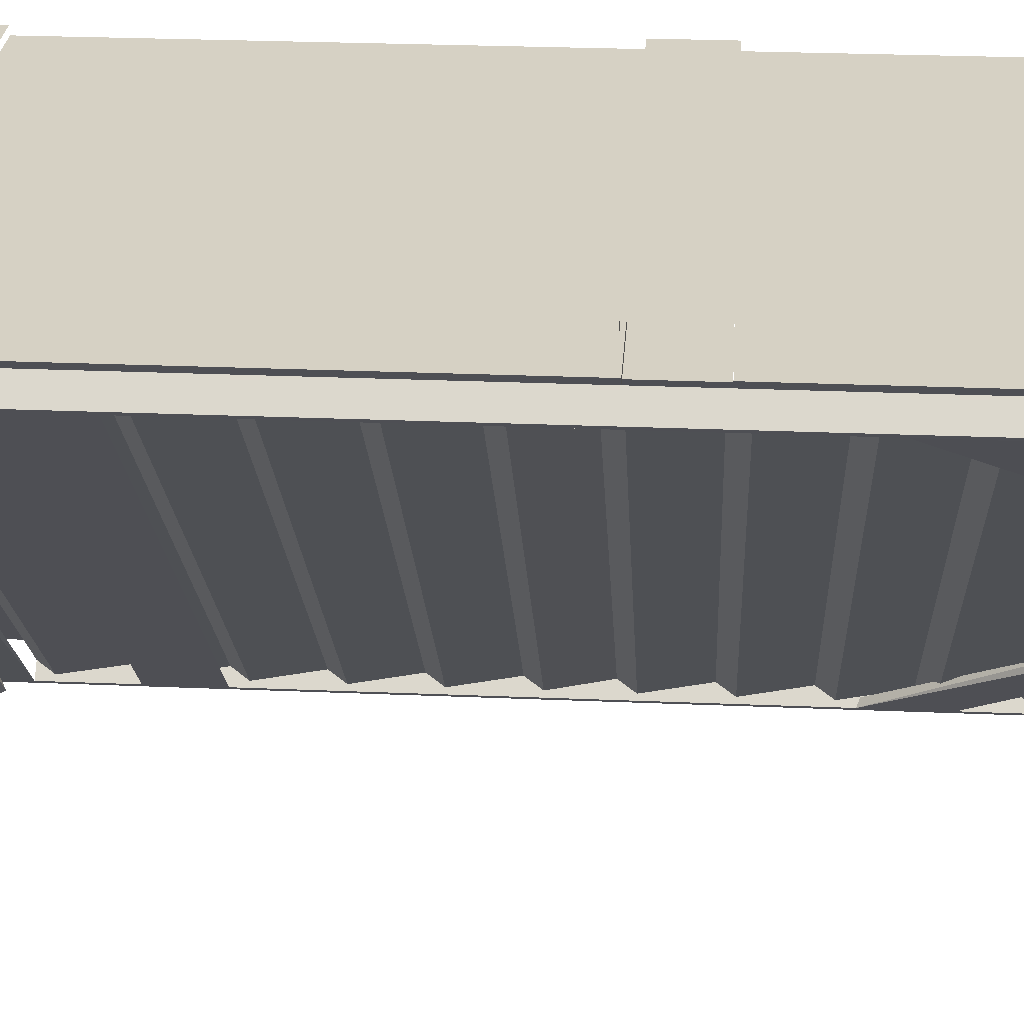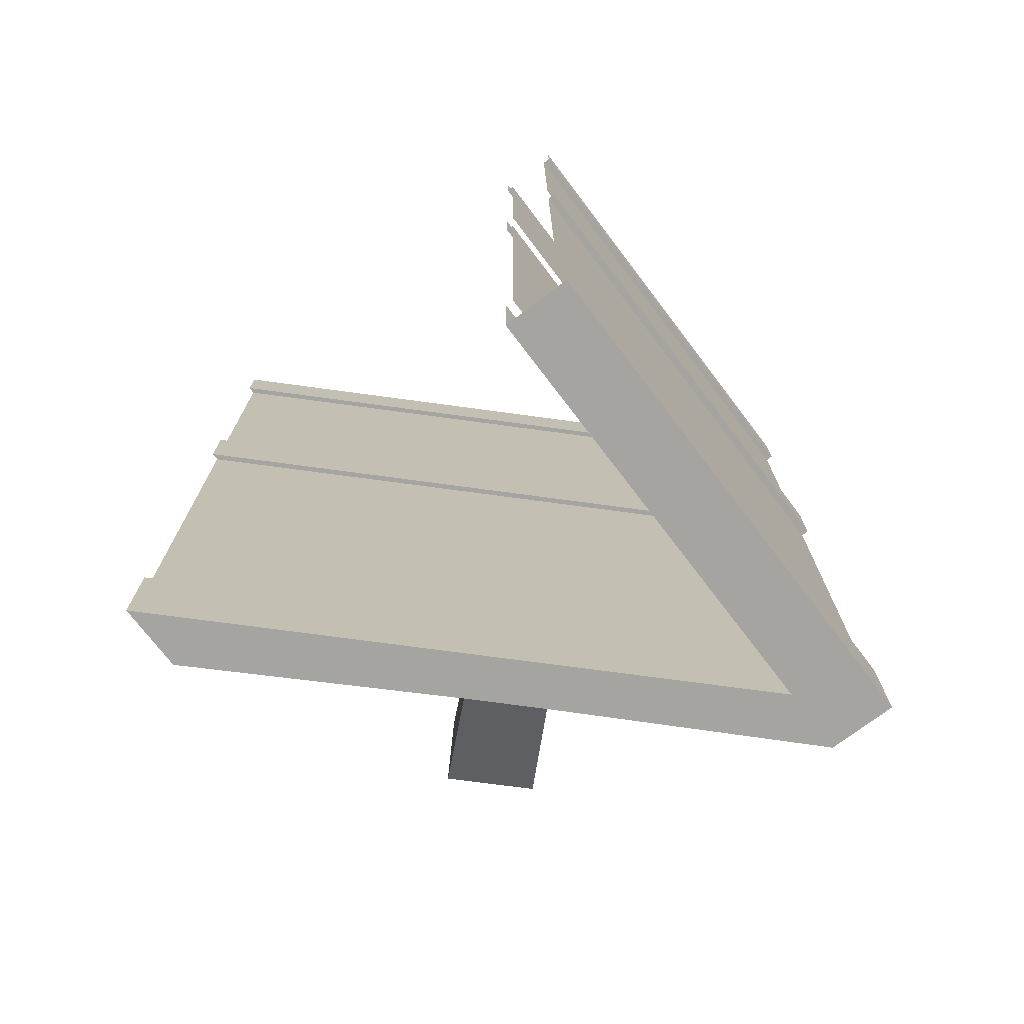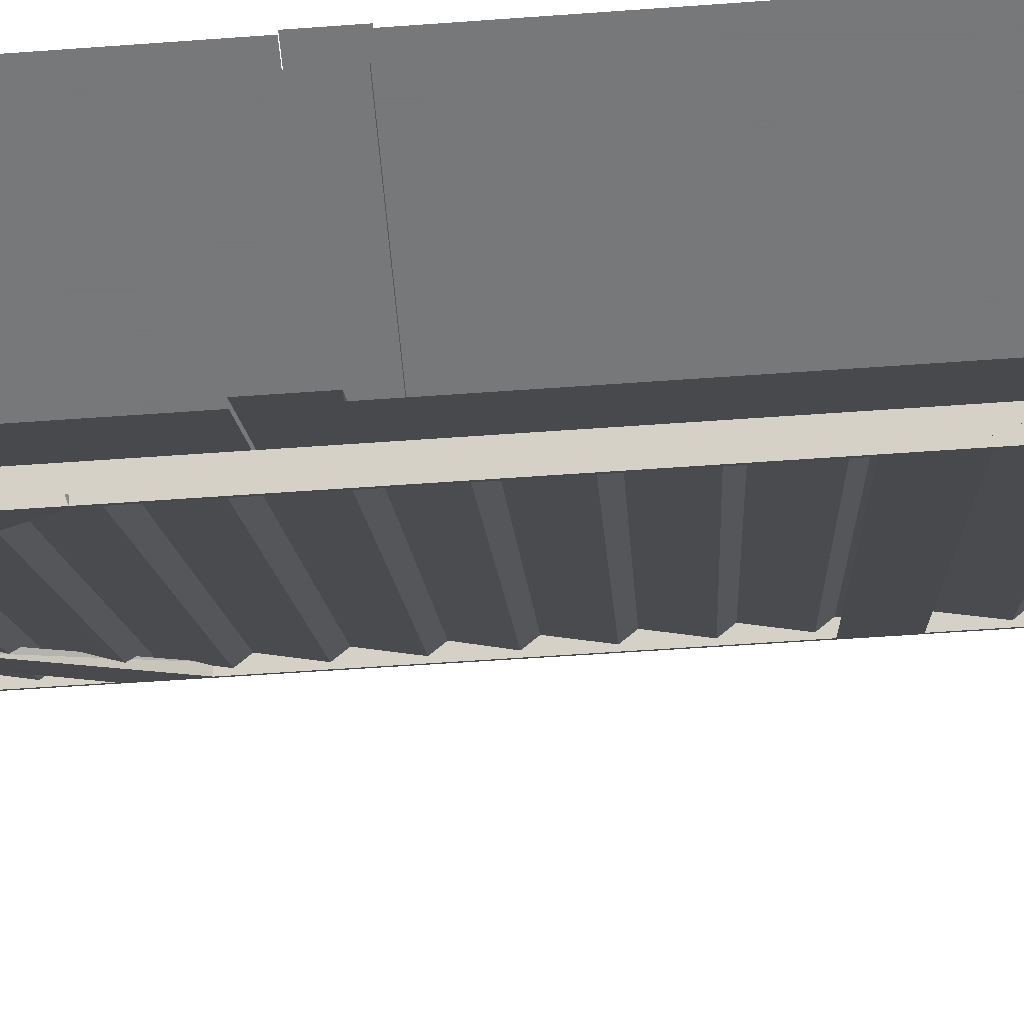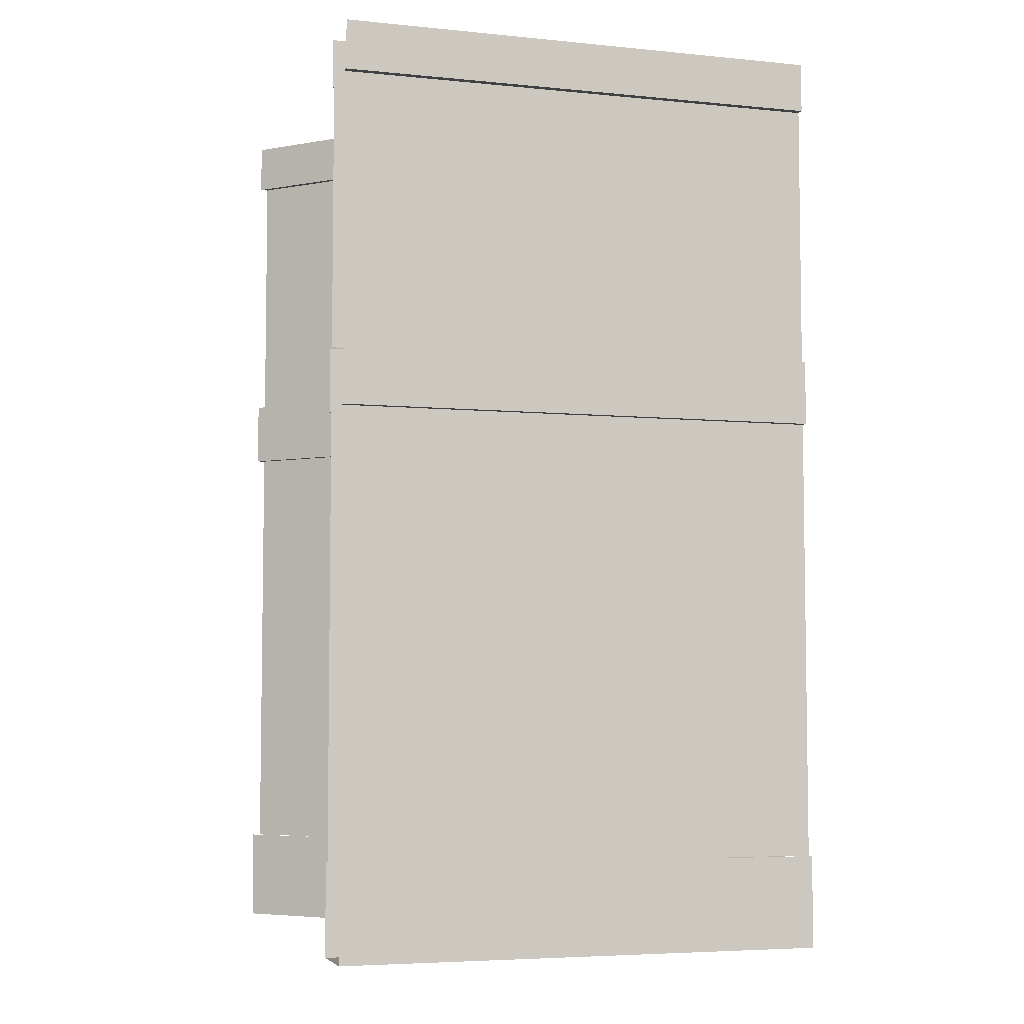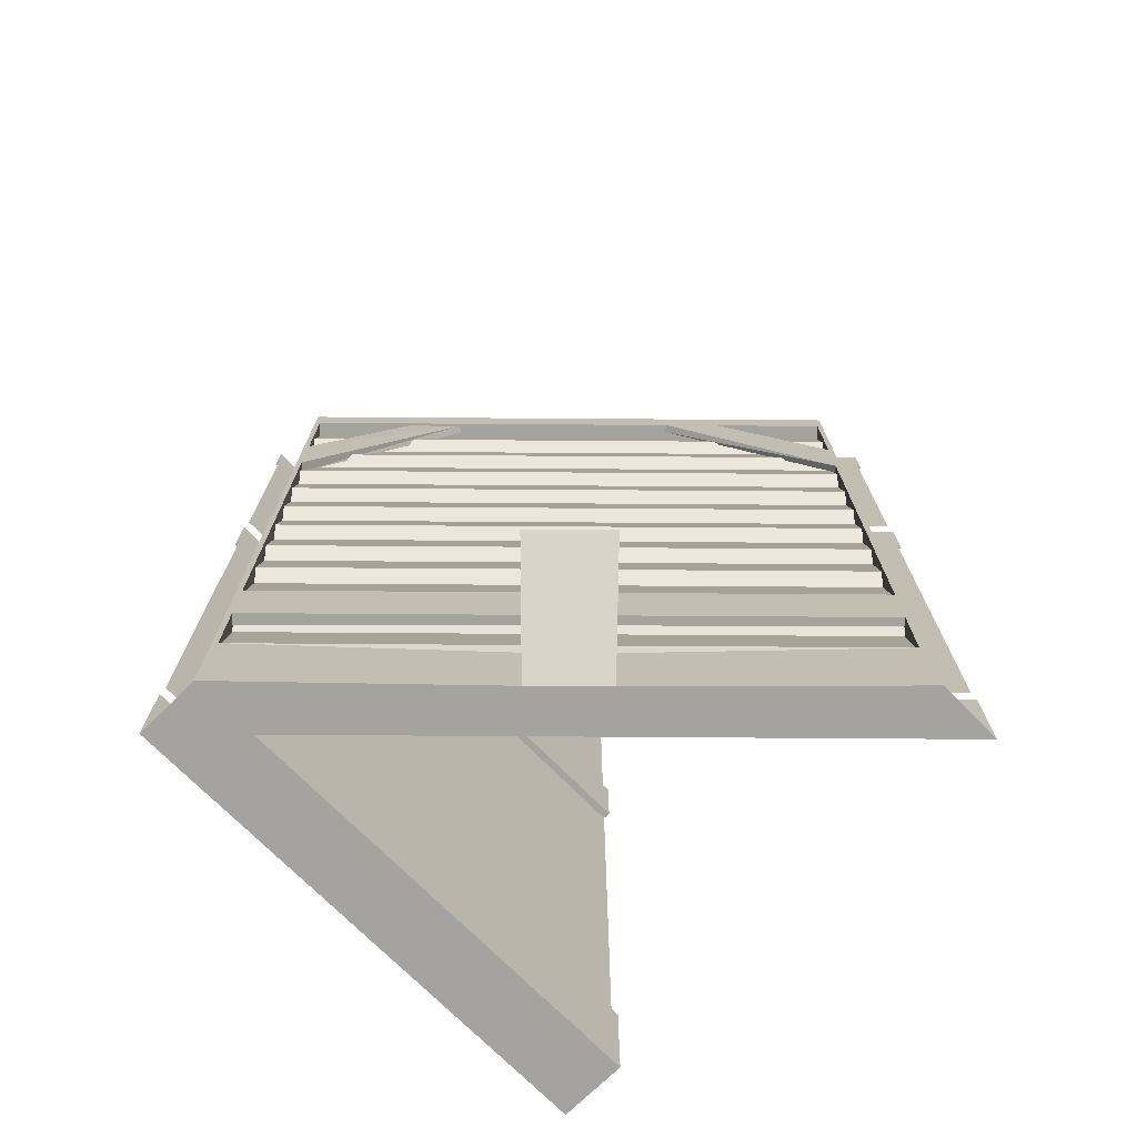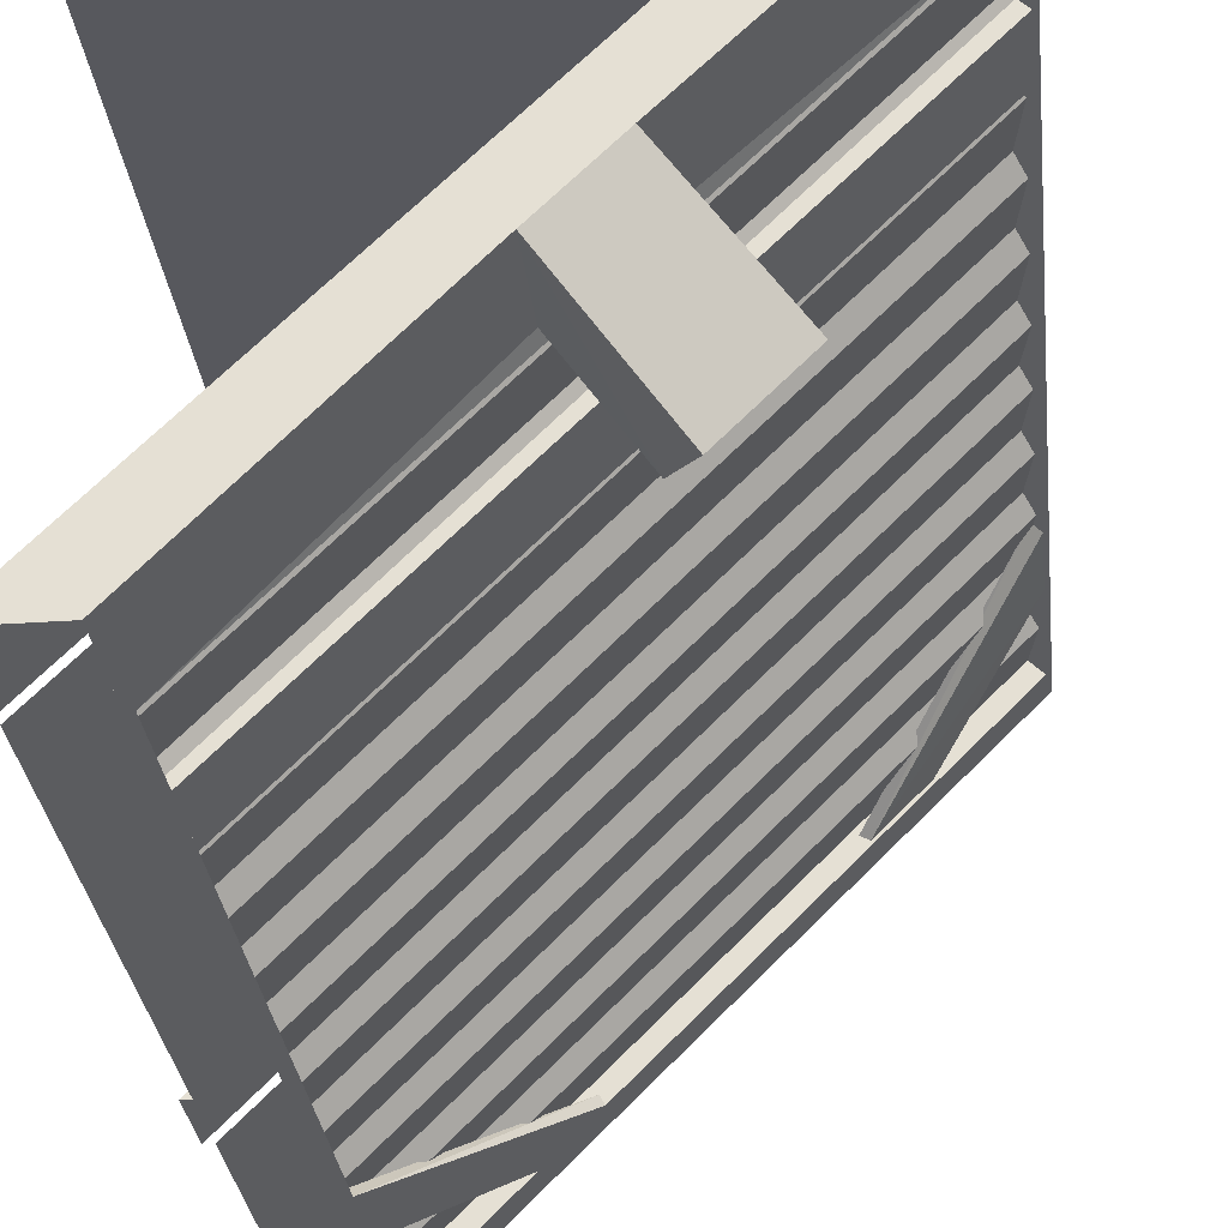
<metadata>
{"format":"obj","ext":"obj","renderer":"f3d","projection":"perspective","resolution":1024,"background":"white","views":[{"elev":26.7,"azim":93.8,"up":"+Z"},{"elev":-73.3,"azim":-52.7,"up":"+Y"},{"elev":-57.3,"azim":-85.7,"up":"+Z"},{"elev":-5.4,"azim":-16.9,"up":"+Y"},{"elev":-72.8,"azim":134.6,"up":"+Y"},{"elev":-28.9,"azim":5.9,"up":"+Z"}]}
</metadata>
<code>
v -0.5 -0.6484 0.4844
v 0.5 -0.6484 0.4844
v -0.007812 -0.4375 0.4844
v -0.5 -0.4141 0.4844
v -0.3906 -0.1719 0.4844
v -0.5 -0.1797 0.4844
v -0.5 -0.1016 0.4844
v 0.5 -0.1016 0.4844
v 0.5 -0.1016 0.5
v -0.5 -0.1016 0.5
v 0.5 0 0.5
v -0.5 0 0.5
v -0.5 -0.7812 0.4844
v 0.5 -0.7812 0.4844
v 0.5 -0.7812 0.5
v -0.5 -0.7812 0.5
v 0.5 -0.6484 0.5
v -0.5 -0.6484 0.5
v -0.3359 -1.242 0.4844
v -0.5 -1.234 0.4844
v -0.5 -1.688 0.4844
v 0.2734 -1.273 0.4844
v 0.1875 -1.18 0.4844
v -0.1172 -1.148 0.4844
v 0.5 -0.1797 0.4844
v 0.1719 -0.2109 0.4844
v 0.5 -0.4141 0.4844
v 0.5 -1.234 0.4844
v 0.5 -1.688 0.4844
v -0.03906 -1.609 0.4844
v 0.5 -1.875 0.5
v -0.5 -1.688 0.5
v -0.5 -1.875 0.5
v 0.3672 -1.875 0.3672
v 0.5 -1.875 0.3672
v -0.5 -1.875 -0.5
v 0.1172 -1.875 -0.007812
v 0.1172 -1.711 -0.007812
v 0.4922 -1.688 0.3594
v 0.4922 -0.0625 0.3594
v 0.5 0 0.3672
v -0.3594 -0.0625 -0.4922
v -0.3672 0 -0.5
v -0.3594 -1.688 -0.4922
v -0.3672 -1.875 -0.5
v 0.007812 -1.711 -0.1172
v 0.007812 -1.875 -0.1172
v 0.1641 -1.734 -0.2812
v 0.2812 -1.734 -0.1641
v 0.2344 -1.617 -0.1172
v 0.5 -1.688 0.5
v -0.5 -1.875 0.3672
v -0.5 -1.688 0.3672
v 0.3672 -1.688 0.3672
v -0.5 -1.688 -0.5
v -0.5 -0.6484 0.3828
v -0.007812 -0.4375 0.3828
v 0.3984 -0.6484 0.3828
v 0.3984 -0.4141 0.3828
v -0.07812 -0.4375 -0.09375
v -0.4844 -0.6484 -0.5
v -0.4844 -0.4141 -0.5
v -0.3516 -0.1719 -0.3672
v -0.4844 -0.1797 -0.5
v -0.4844 -0.1016 -0.5
v 0.3984 -0.1016 0.3828
v 0.3672 -0.1016 0.3672
v -0.5 -0.1016 -0.5
v 0.3672 0 0.3672
v -0.5 0 -0.5
v -0.5 -0.1797 0.3828
v -0.3906 -0.1719 0.3828
v -0.5 -0.4141 0.3828
v -0.5 -0.7812 0.3828
v 0.3672 -0.7812 0.3672
v 0.3984 -0.7812 0.3828
v -0.1172 -1.148 0.3828
v -0.3359 -1.242 0.3828
v -0.5 -1.234 0.3828
v -0.5 -1.688 0.3828
v 0.2734 -1.273 0.3828
v -0.03906 -1.609 0.3828
v 0.3984 -1.688 0.3828
v 0.3984 -1.234 0.3828
v 0.125 -1.273 0.1094
v -0.1016 -1.609 -0.1172
v -0.4844 -1.688 -0.5
v -0.3125 -1.242 -0.3281
v -0.4844 -1.234 -0.5
v -0.4844 -0.7812 -0.5
v -0.1562 -1.148 -0.1719
v -0.5 -0.7812 -0.5
v 0.3672 -0.6484 0.3672
v -0.5 -0.6484 -0.5
v -0.5 -0.7812 0.3672
v -0.5 -0.6484 0.3672
v 0.3984 -0.1797 0.3828
v 0.1719 -0.2109 0.3828
v 0.04688 -0.2109 0.03125
v -0.5 -0.1016 0.3828
v -0.5 -0.1016 0.3672
v -0.5 0 0.3672
v 0.07031 -1.18 0.05469
v 0.1875 -1.18 0.3828
v -0.3594 -0.4453 -0.4922
v -0.3594 -0.2969 -0.4922
v -0.1875 -0.0625 -0.3203
v -0.1016 -0.0625 -0.2344
v -0.1094 -0.0625 -0.2188
v -0.375 -0.4453 -0.4844
v 0.4922 -0.2969 0.3594
v 0.4922 -0.4453 0.3594
v 0.25 -0.0625 0.125
v 0.3359 -0.0625 0.2109
v 0.4766 -0.4453 0.375
v 0.2344 -0.0625 0.1328
v -0.3984 -0.0625 -0.4531
v -0.3984 -1.688 -0.4531
v 0.4531 -1.688 0.3984
v 0.4531 -0.0625 0.3984
v 0.4922 -1.391 0.3594
v 0.4922 -1.523 0.3594
v -0.3594 -1.523 -0.4922
v -0.3594 -1.391 -0.4922
v 0.4766 -1.523 0.375
v -0.375 -1.523 -0.4844
v 0.1172 -1.617 -0.2344
v 0.4844 -0.4766 0.3672
v -0.3672 -0.4766 -0.4844
v -0.3828 -0.3594 -0.4688
v 0.4688 -0.3594 0.3828
v -0.3672 -0.3281 -0.4844
v 0.4844 -0.3281 0.3672
v -0.3828 -0.2109 -0.4688
v 0.4688 -0.2109 0.3828
v -0.3672 -0.1797 -0.4844
v 0.4844 -0.1797 0.3672
v -0.3828 -0.0625 -0.4688
v 0.4688 -0.0625 0.3828
v 0.4688 -0.5078 0.3828
v -0.3828 -0.5078 -0.4688
v 0.4844 -0.625 0.3672
v -0.3672 -0.625 -0.4844
v 0.4688 -0.6562 0.3828
v -0.3828 -0.6562 -0.4688
v 0.4844 -0.7734 0.3672
v -0.3672 -0.7734 -0.4844
v 0.4688 -0.8047 0.3828
v -0.3828 -0.8047 -0.4688
v 0.4844 -0.9141 0.3672
v -0.3672 -0.9141 -0.4844
v 0.4688 -0.9453 0.3828
v -0.3828 -0.9453 -0.4688
v 0.4844 -1.062 0.3672
v -0.3672 -1.062 -0.4844
v 0.4688 -1.094 0.3828
v -0.3828 -1.094 -0.4688
v 0.4844 -1.211 0.3672
v -0.3672 -1.211 -0.4844
v 0.4688 -1.242 0.3828
v -0.3828 -1.242 -0.4688
v 0.4844 -1.359 0.3672
v -0.3672 -1.359 -0.4844
v 0.4688 -1.391 0.3828
v -0.3828 -1.391 -0.4688
v 0.4844 -1.508 0.3672
v -0.3672 -1.508 -0.4844
v 0.4688 -1.531 0.3828
v -0.3828 -1.531 -0.4688
v 0.4844 -1.656 0.3672
v -0.3672 -1.656 -0.4844
v 0.4688 -1.688 0.3828
v -0.3828 -1.688 -0.4688
f 1 2 3
f 1 3 4
f 27 3 2
f 56 57 58
f 58 57 59
f 58 59 60
f 58 60 61
f 61 60 62
f 73 57 56
f 4 3 5
f 4 5 6
f 25 26 3
f 25 3 27
f 3 26 5
f 62 60 63
f 62 63 64
f 71 72 73
f 73 72 57
f 97 99 60
f 97 60 59
f 97 59 57
f 97 57 98
f 98 57 72
f 60 99 63
f 6 5 7
f 7 5 8
f 25 8 26
f 5 26 8
f 64 63 65
f 65 63 66
f 97 98 66
f 97 66 99
f 98 72 66
f 66 72 100
f 100 72 71
f 63 99 66
f 7 8 9
f 7 9 10
f 13 14 15
f 13 15 16
f 65 66 67
f 65 67 68
f 74 75 76
f 90 76 75
f 90 75 92
f 74 95 75
f 66 100 101
f 66 101 67
f 123 122 125
f 123 125 126
f 10 9 11
f 10 11 12
f 16 15 17
f 16 17 18
f 68 67 69
f 68 69 70
f 92 75 93
f 92 93 94
f 75 95 93
f 93 95 96
f 67 101 102
f 67 102 69
f 131 130 132
f 131 132 133
f 135 134 136
f 135 136 137
f 129 128 140
f 129 140 141
f 143 142 144
f 143 144 145
f 161 160 162
f 161 162 163
f 165 164 166
f 165 166 167
f 169 168 170
f 169 170 171
f 19 20 21
f 19 21 22
f 19 22 23
f 19 23 24
f 22 29 28
f 29 22 30
f 29 30 21
f 21 30 22
f 79 78 80
f 80 78 81
f 80 81 82
f 80 82 83
f 83 82 81
f 83 81 84
f 83 84 85
f 83 85 86
f 83 86 87
f 87 86 85
f 87 85 88
f 87 88 89
f 85 103 88
f 88 103 91
f 81 78 104
f 77 104 78
f 19 24 13
f 19 13 20
f 22 28 14
f 22 14 23
f 23 14 24
f 24 14 13
f 74 76 77
f 74 77 78
f 74 78 79
f 89 88 90
f 90 88 91
f 90 91 76
f 81 76 84
f 84 76 85
f 85 76 103
f 91 103 76
f 81 104 76
f 76 104 77
f 31 32 33
f 51 32 31
f 34 52 53
f 34 53 54
f 34 54 55
f 34 55 36
f 31 33 34
f 31 34 35
f 35 34 36
f 35 36 37
f 45 47 36
f 36 47 37
f 34 33 52
f 48 127 49
f 49 127 50
f 35 37 38
f 35 38 39
f 35 39 40
f 35 40 41
f 41 40 42
f 41 42 43
f 43 42 44
f 43 44 45
f 45 44 46
f 45 46 47
f 38 50 46
f 38 46 44
f 38 44 39
f 105 106 107
f 105 107 108
f 111 112 113
f 111 113 114
f 121 122 123
f 121 123 124
f 50 127 46
f 128 129 130
f 128 130 131
f 133 132 134
f 133 134 135
f 137 136 138
f 137 138 139
f 141 140 142
f 141 142 143
f 37 47 48
f 37 48 49
f 37 49 50
f 37 50 38
f 105 108 109
f 105 109 110
f 113 112 115
f 113 115 116
f 44 42 117
f 44 117 118
f 119 120 40
f 119 40 39
f 42 40 120
f 42 120 117
f 46 127 47
f 47 127 48
f 118 117 119
f 119 117 120
f 145 144 146
f 145 146 147
f 149 148 150
f 149 150 151
f 153 152 154
f 153 154 155
f 157 156 158
f 157 158 159
f 147 146 148
f 147 148 149
f 151 150 152
f 151 152 153
f 155 154 156
f 155 156 157
f 159 158 160
f 159 160 161
f 163 162 164
f 163 164 165
f 167 166 168
f 167 168 169
f 171 170 172
f 171 172 173

</code>
